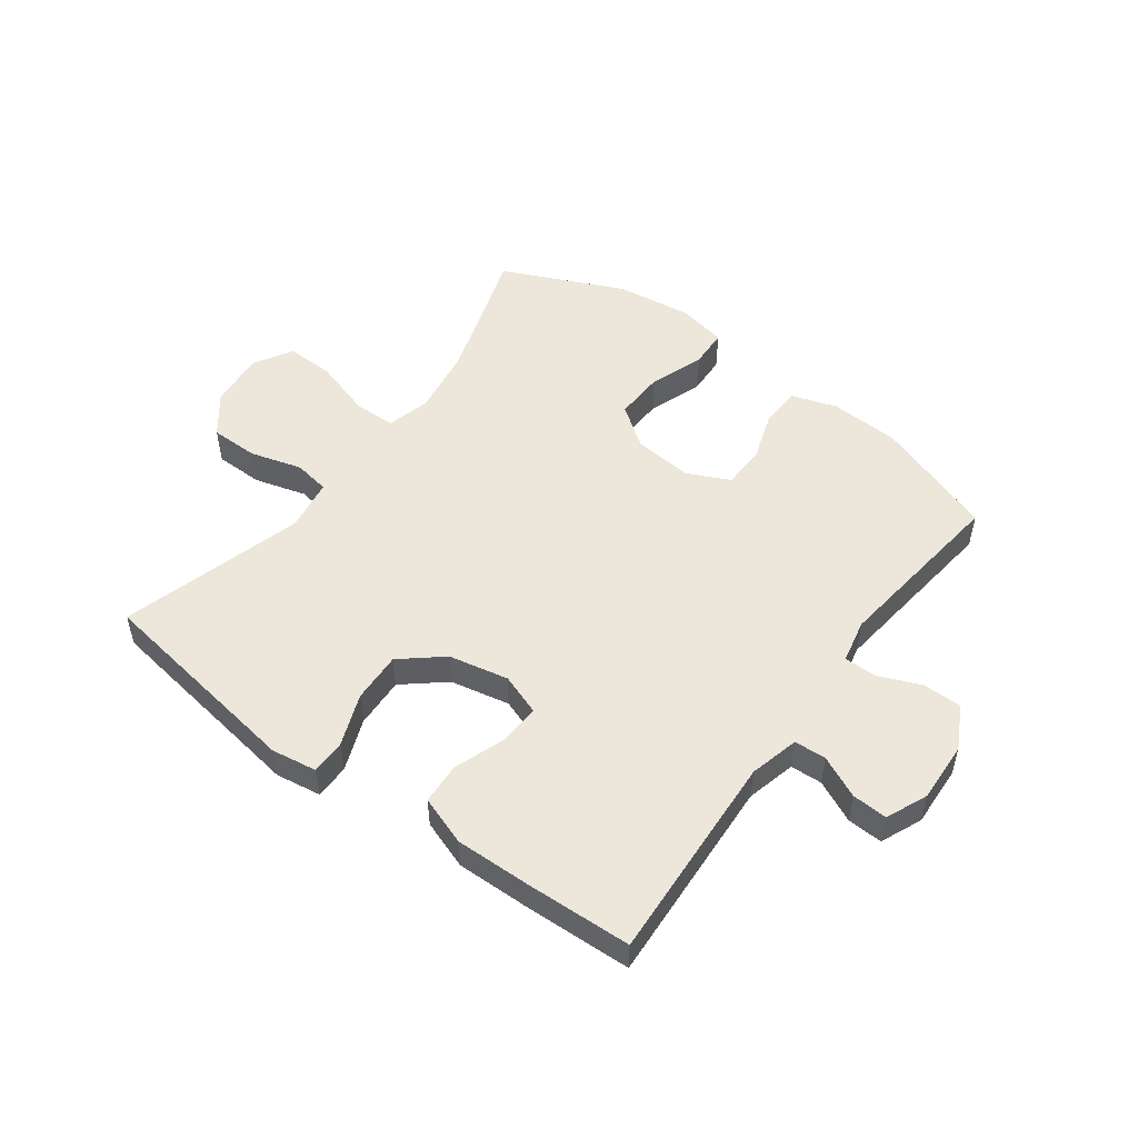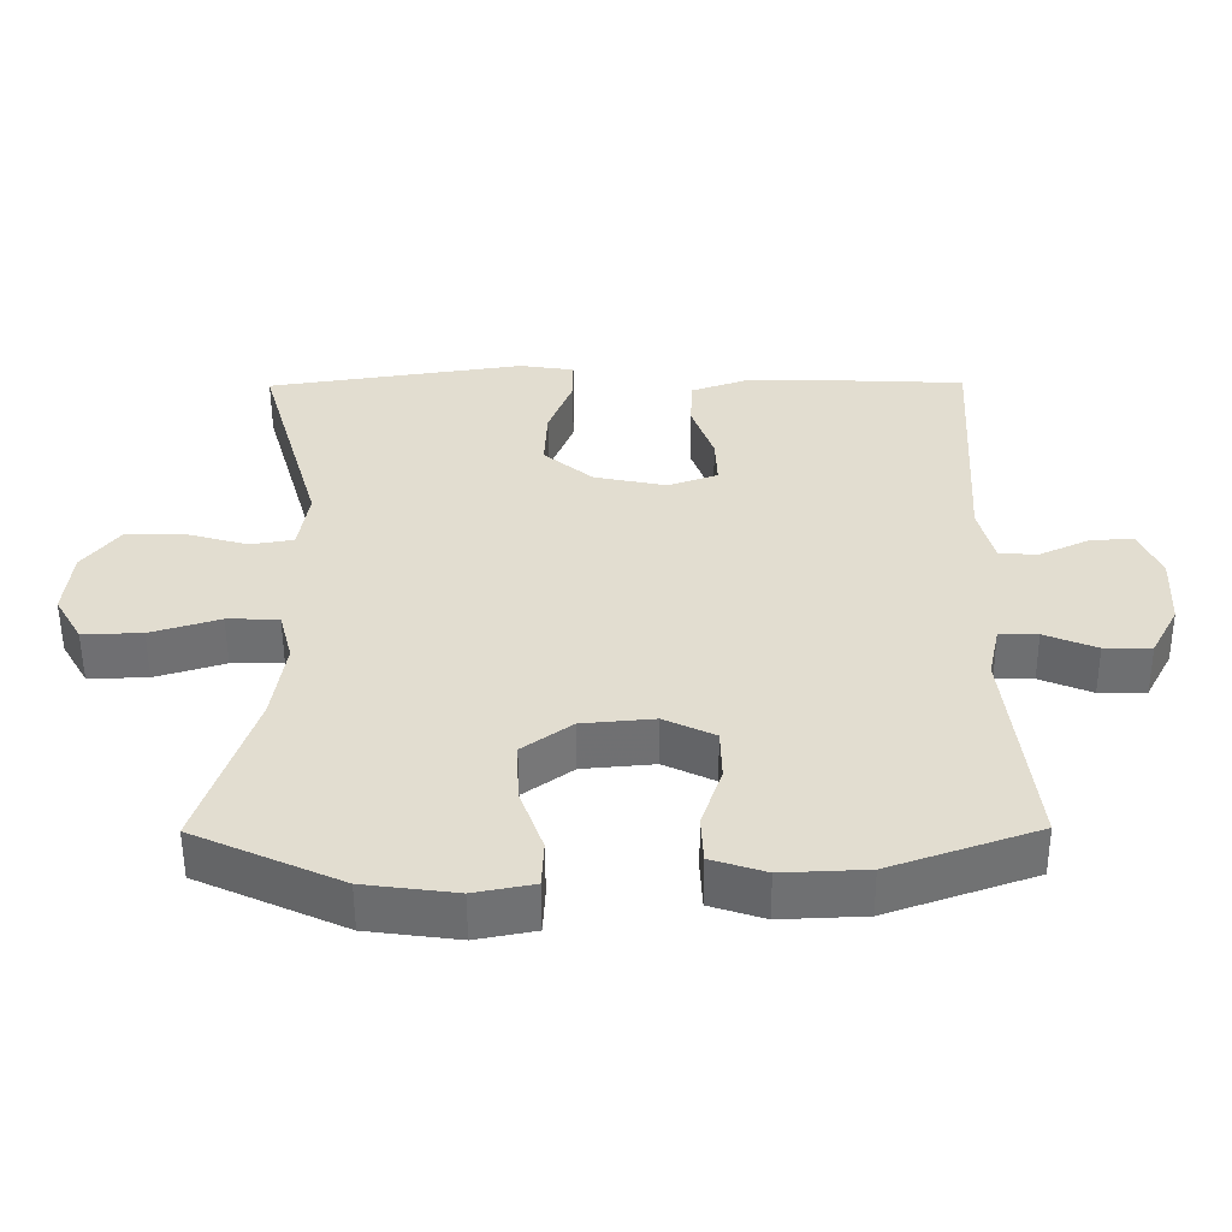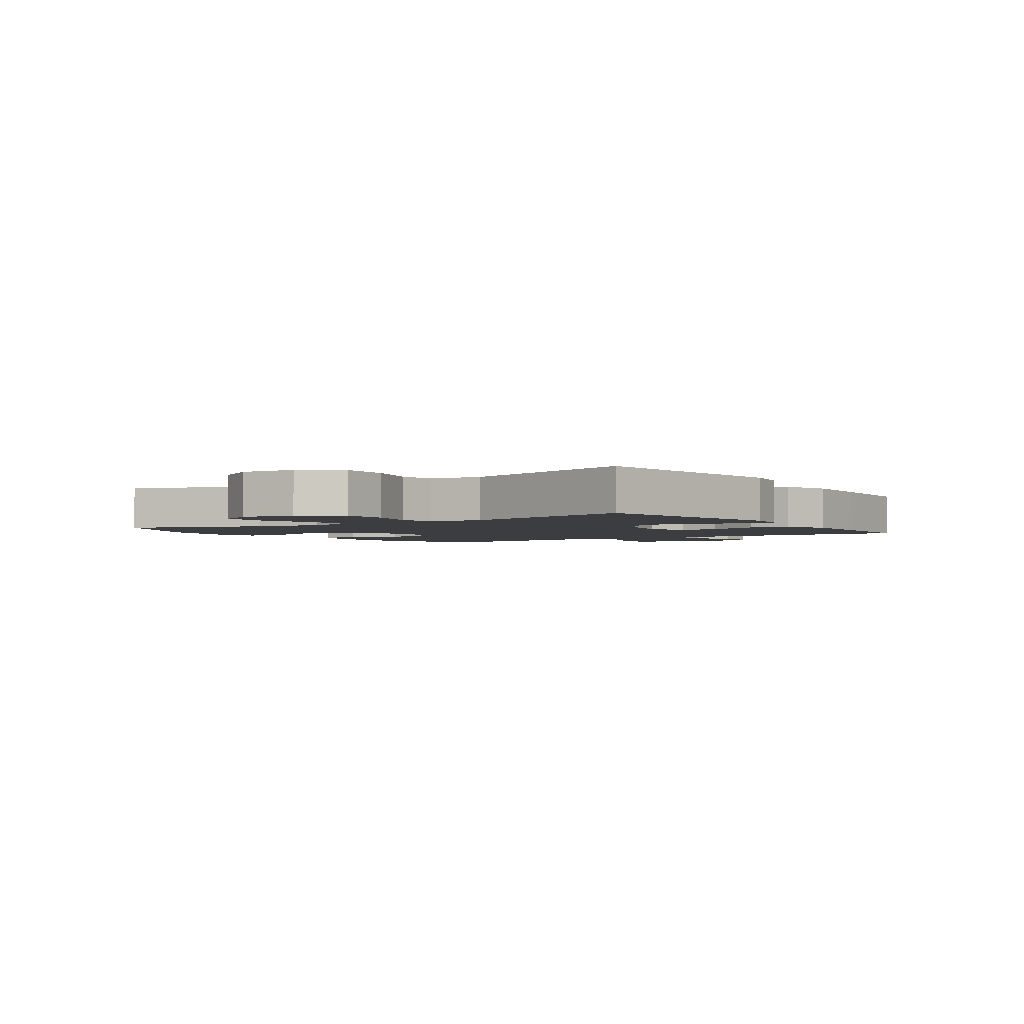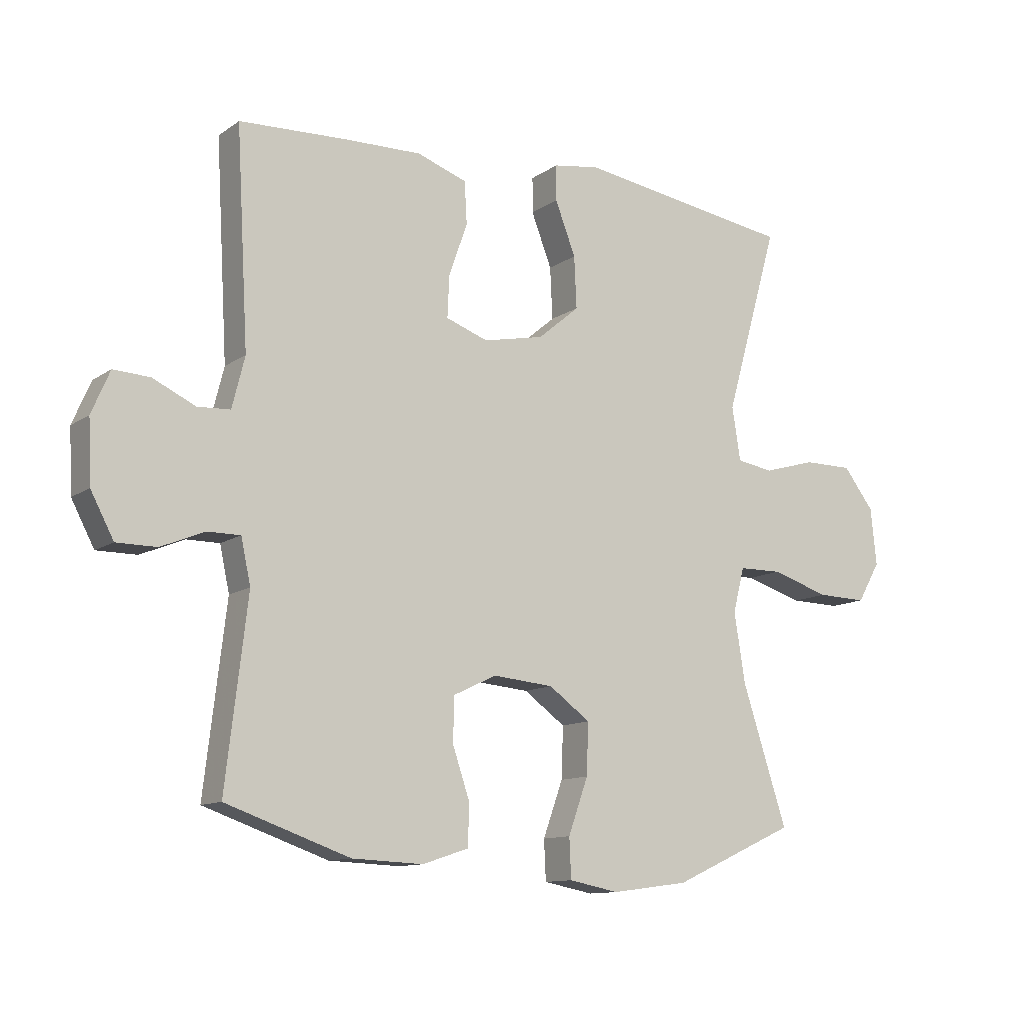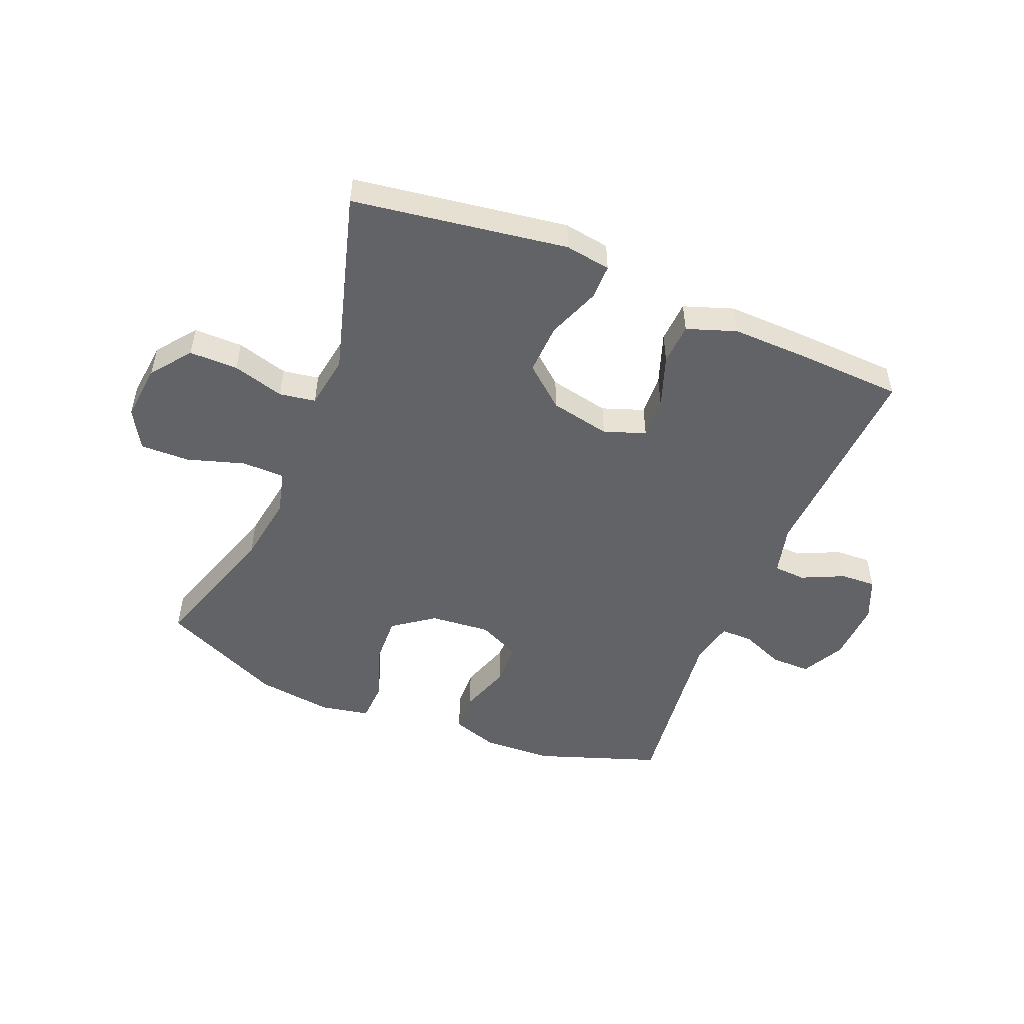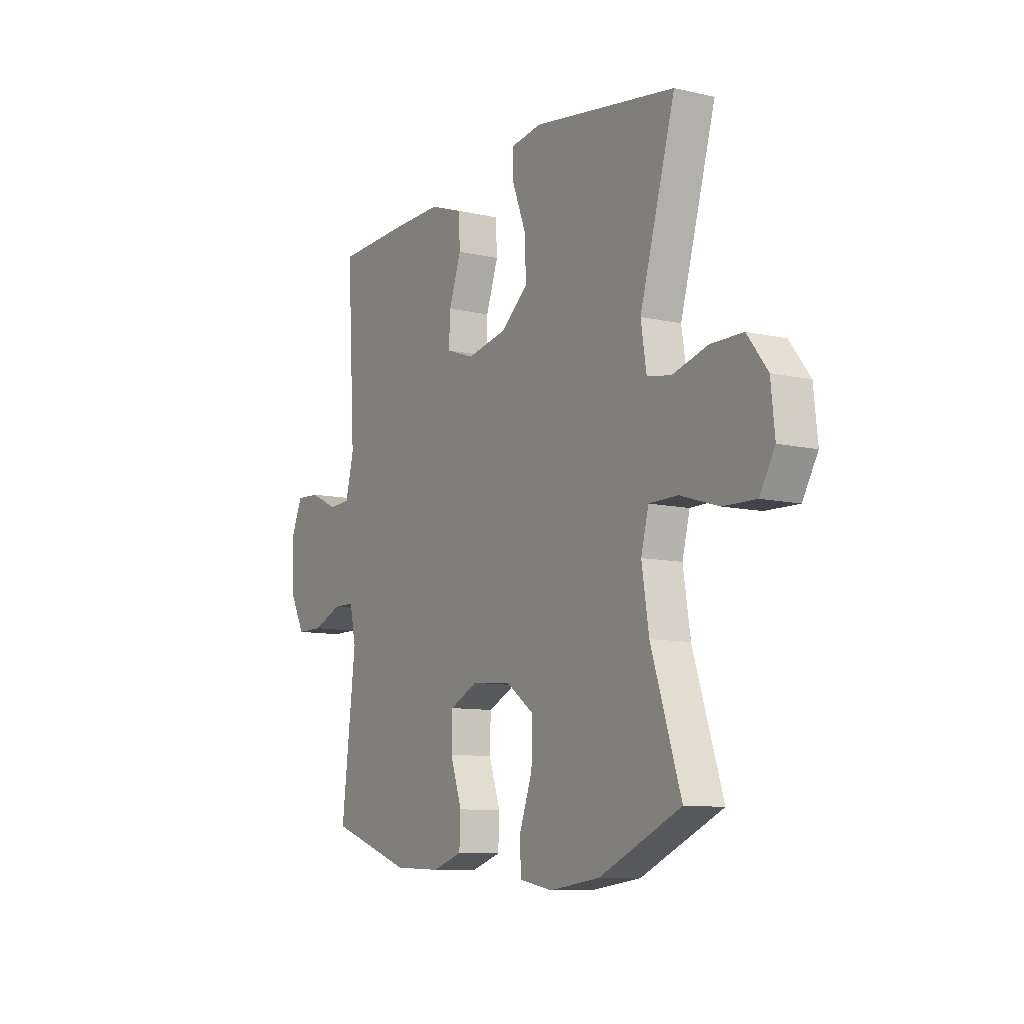
<metadata>
{"format":"obj","ext":"obj","renderer":"f3d","projection":"perspective","resolution":1024,"background":"white","views":[{"elev":51.6,"azim":36.5,"up":"+Y"},{"elev":-54.6,"azim":0.3,"up":"+Z"},{"elev":-2.7,"azim":-55.7,"up":"+Y"},{"elev":-11.6,"azim":147.5,"up":"+Z"},{"elev":-50.8,"azim":-22.3,"up":"+Y"},{"elev":-9.6,"azim":-121.0,"up":"+Z"}]}
</metadata>
<code>
v -0.5 0.07 -0.5
v -0.425 0.07 -0.27
v -0.407 0.07 -0.155
v -0.426 0.07 -0.081
v -0.498 0.07 -0.08
v -0.595 0.07 -0.11
v -0.678 0.07 -0.112
v -0.716 0.07 -0.046
v -0.706 0.07 0.049
v -0.655 0.07 0.115
v -0.573 0.07 0.115
v -0.486 0.07 0.09
v -0.425 0.07 0.1
v -0.411 0.07 0.189
v -0.5 0.07 0.5
v -0.139 0.07 0.554
v -0.062 0.07 0.542
v -0.062 0.07 0.483
v -0.096 0.07 0.395
v -0.1 0.07 0.309
v -0.031 0.07 0.251
v 0.07 0.07 0.23
v 0.14 0.07 0.255
v 0.137 0.07 0.324
v 0.106 0.07 0.412
v 0.11 0.07 0.482
v 0.193 0.07 0.511
v 0.32 0.07 0.508
v 0.5 0.07 0.5
v 0.48 0.07 0.145
v 0.501 0.07 0.061
v 0.555 0.07 0.058
v 0.626 0.07 0.091
v 0.686 0.07 0.094
v 0.716 0.07 0.024
v 0.711 0.07 -0.079
v 0.673 0.07 -0.151
v 0.607 0.07 -0.151
v 0.534 0.07 -0.121
v 0.48 0.07 -0.121
v 0.464 0.07 -0.195
v 0.5 0.07 -0.5
v 0.294 0.07 -0.572
v 0.176 0.07 -0.577
v 0.1 0.07 -0.552
v 0.097 0.07 -0.485
v 0.126 0.07 -0.399
v 0.124 0.07 -0.326
v 0.053 0.07 -0.292
v -0.048 0.07 -0.301
v -0.117 0.07 -0.351
v -0.114 0.07 -0.436
v -0.081 0.07 -0.528
v -0.084 0.07 -0.594
v -0.167 0.07 -0.61
v -0.295 0.07 -0.593
v -0.5 0 -0.5
v -0.425 0 -0.27
v -0.407 0 -0.155
v -0.426 0 -0.081
v -0.498 0 -0.08
v -0.595 0 -0.11
v -0.678 0 -0.112
v -0.716 0 -0.046
v -0.706 0 0.049
v -0.655 0 0.115
v -0.573 0 0.115
v -0.486 0 0.09
v -0.425 0 0.1
v -0.411 0 0.189
v -0.5 0 0.5
v -0.139 0 0.554
v -0.062 0 0.542
v -0.062 0 0.483
v -0.096 0 0.395
v -0.1 0 0.309
v -0.031 0 0.251
v 0.07 0 0.23
v 0.14 0 0.255
v 0.137 0 0.324
v 0.106 0 0.412
v 0.11 0 0.482
v 0.193 0 0.511
v 0.32 0 0.508
v 0.5 0 0.5
v 0.48 0 0.145
v 0.501 0 0.061
v 0.555 0 0.058
v 0.626 0 0.091
v 0.686 0 0.094
v 0.716 0 0.024
v 0.711 0 -0.079
v 0.673 0 -0.151
v 0.607 0 -0.151
v 0.534 0 -0.121
v 0.48 0 -0.121
v 0.464 0 -0.195
v 0.5 0 -0.5
v 0.294 0 -0.572
v 0.176 0 -0.577
v 0.1 0 -0.552
v 0.097 0 -0.485
v 0.126 0 -0.399
v 0.124 0 -0.326
v 0.053 0 -0.292
v -0.048 0 -0.301
v -0.117 0 -0.351
v -0.114 0 -0.436
v -0.081 0 -0.528
v -0.084 0 -0.594
v -0.167 0 -0.61
v -0.295 0 -0.593
f 56 1 2
f 55 56 2
f 54 55 2
f 53 54 2
f 52 53 2
f 51 52 2 3
f 50 51 3 4
f 49 50 4
f 45 46 47
f 44 45 47
f 43 44 47
f 42 43 47
f 41 42 47
f 40 41 47 48
f 37 38 39
f 36 37 39
f 35 36 39
f 34 35 39
f 33 34 39
f 32 33 39
f 31 32 39 40
f 40 48 49
f 31 40 49
f 30 31 49
f 28 29 30
f 27 28 30
f 26 27 30
f 25 26 30
f 24 25 30
f 17 18 19
f 16 17 19
f 15 16 19
f 14 15 19
f 13 14 19 20
f 10 11 12
f 9 10 12
f 8 9 12
f 7 8 12
f 6 7 12
f 5 6 12
f 4 5 12 13
f 13 20 21
f 4 13 21
f 49 4 21
f 23 24 30
f 22 23 30 49
f 21 22 49
f 58 57 112
f 58 112 111
f 58 111 110
f 58 110 109
f 58 109 108
f 59 58 108 107
f 60 59 107 106
f 60 106 105
f 103 102 101
f 103 101 100
f 103 100 99
f 103 99 98
f 103 98 97
f 104 103 97 96
f 95 94 93
f 95 93 92
f 95 92 91
f 95 91 90
f 95 90 89
f 95 89 88
f 96 95 88 87
f 105 104 96
f 105 96 87
f 105 87 86
f 86 85 84
f 86 84 83
f 86 83 82
f 86 82 81
f 86 81 80
f 75 74 73
f 75 73 72
f 75 72 71
f 75 71 70
f 76 75 70 69
f 68 67 66
f 68 66 65
f 68 65 64
f 68 64 63
f 68 63 62
f 68 62 61
f 69 68 61 60
f 77 76 69
f 77 69 60
f 77 60 105
f 86 80 79
f 105 86 79 78
f 105 78 77
f 1 57 58 2
f 2 58 59 3
f 3 59 60 4
f 4 60 61 5
f 5 61 62 6
f 6 62 63 7
f 7 63 64 8
f 8 64 65 9
f 9 65 66 10
f 10 66 67 11
f 11 67 68 12
f 12 68 69 13
f 13 69 70 14
f 14 70 71 15
f 15 71 72 16
f 16 72 73 17
f 17 73 74 18
f 18 74 75 19
f 19 75 76 20
f 20 76 77 21
f 21 77 78 22
f 22 78 79 23
f 23 79 80 24
f 24 80 81 25
f 25 81 82 26
f 26 82 83 27
f 27 83 84 28
f 28 84 85 29
f 29 85 86 30
f 30 86 87 31
f 31 87 88 32
f 32 88 89 33
f 33 89 90 34
f 34 90 91 35
f 35 91 92 36
f 36 92 93 37
f 37 93 94 38
f 38 94 95 39
f 39 95 96 40
f 40 96 97 41
f 41 97 98 42
f 42 98 99 43
f 43 99 100 44
f 44 100 101 45
f 45 101 102 46
f 46 102 103 47
f 47 103 104 48
f 48 104 105 49
f 49 105 106 50
f 50 106 107 51
f 51 107 108 52
f 52 108 109 53
f 53 109 110 54
f 54 110 111 55
f 55 111 112 56
f 56 112 57 1

</code>
